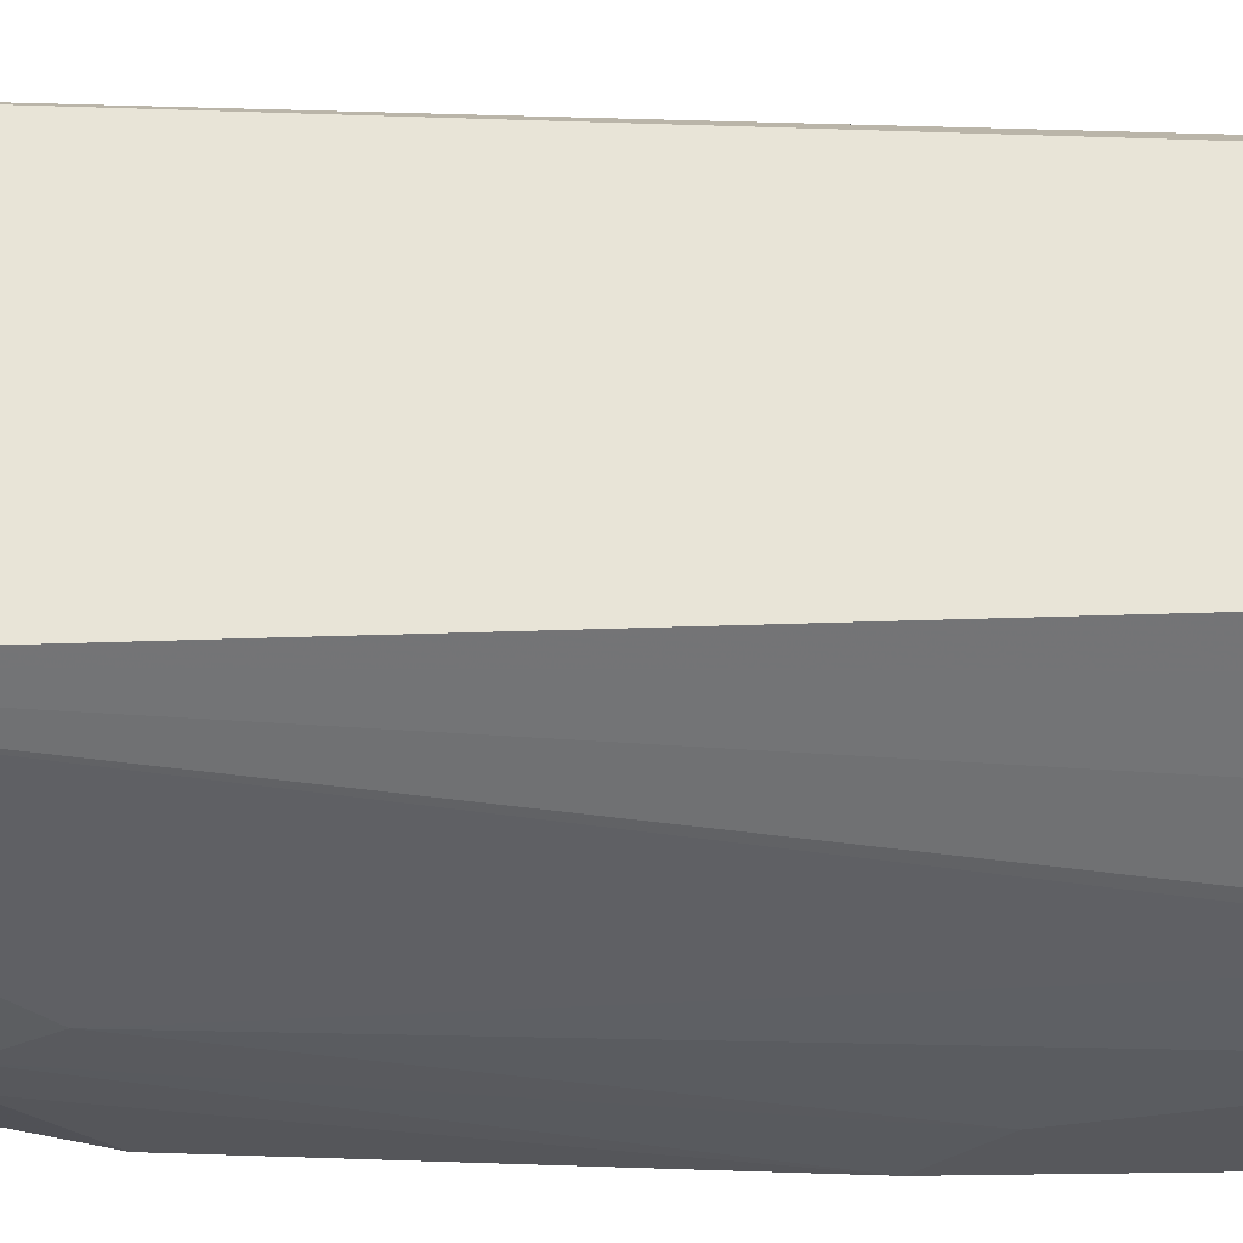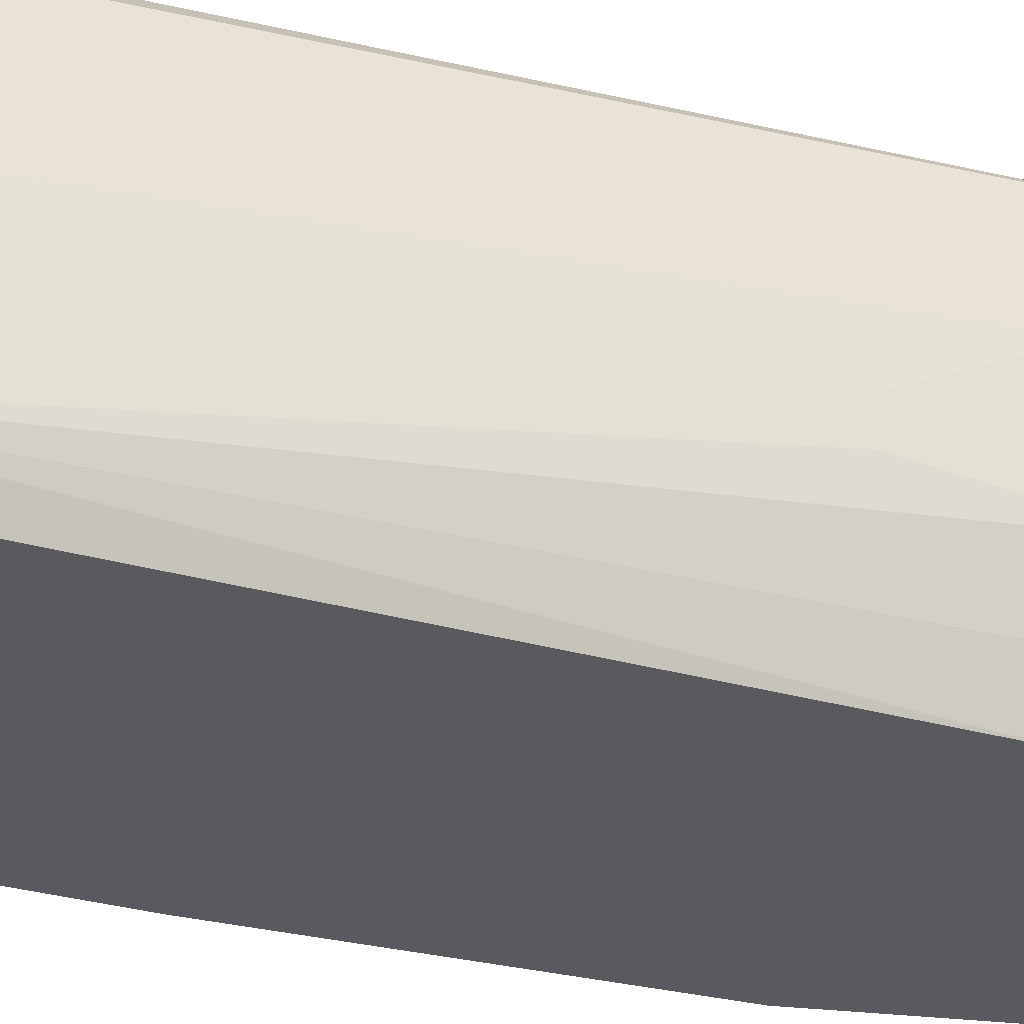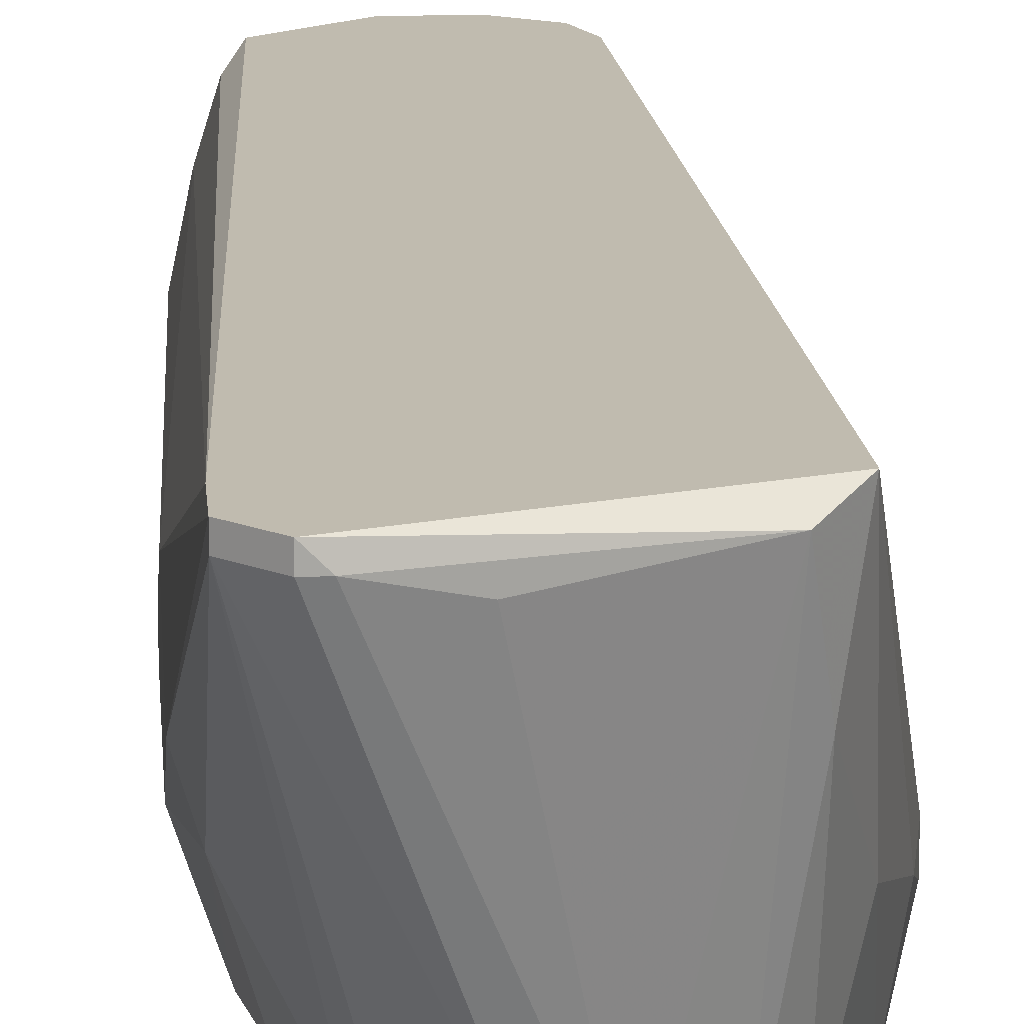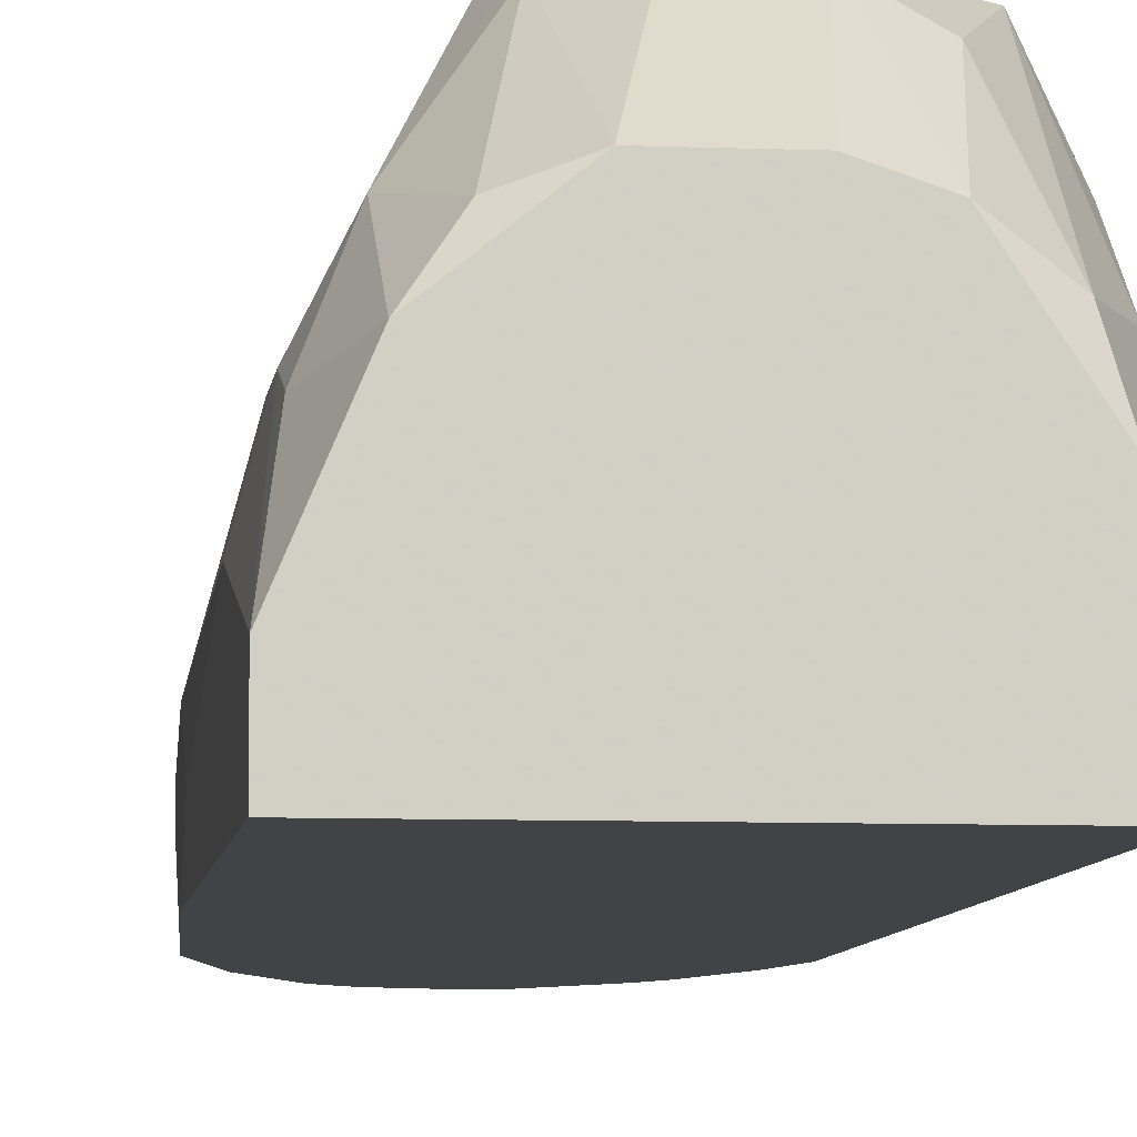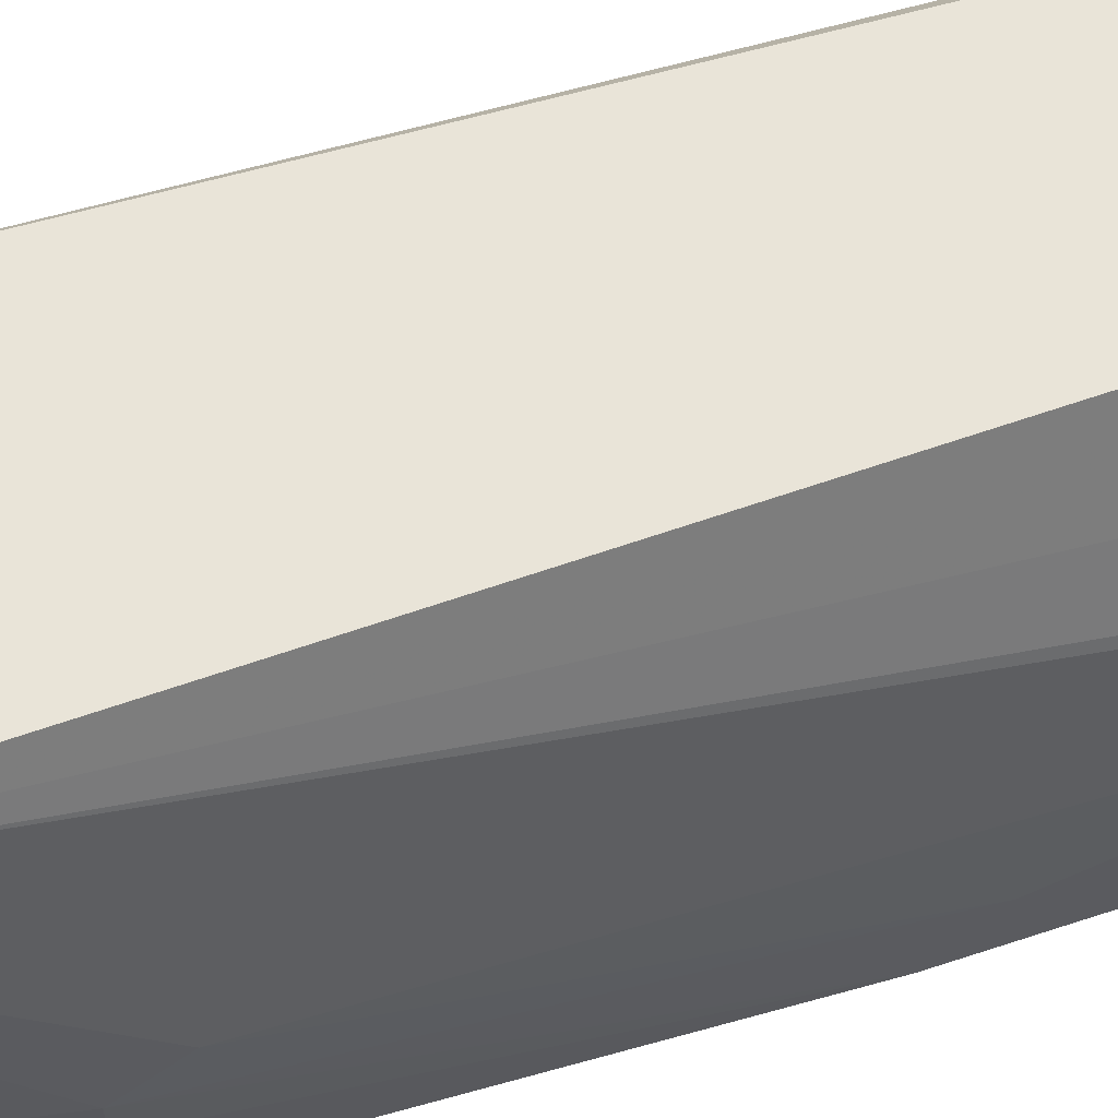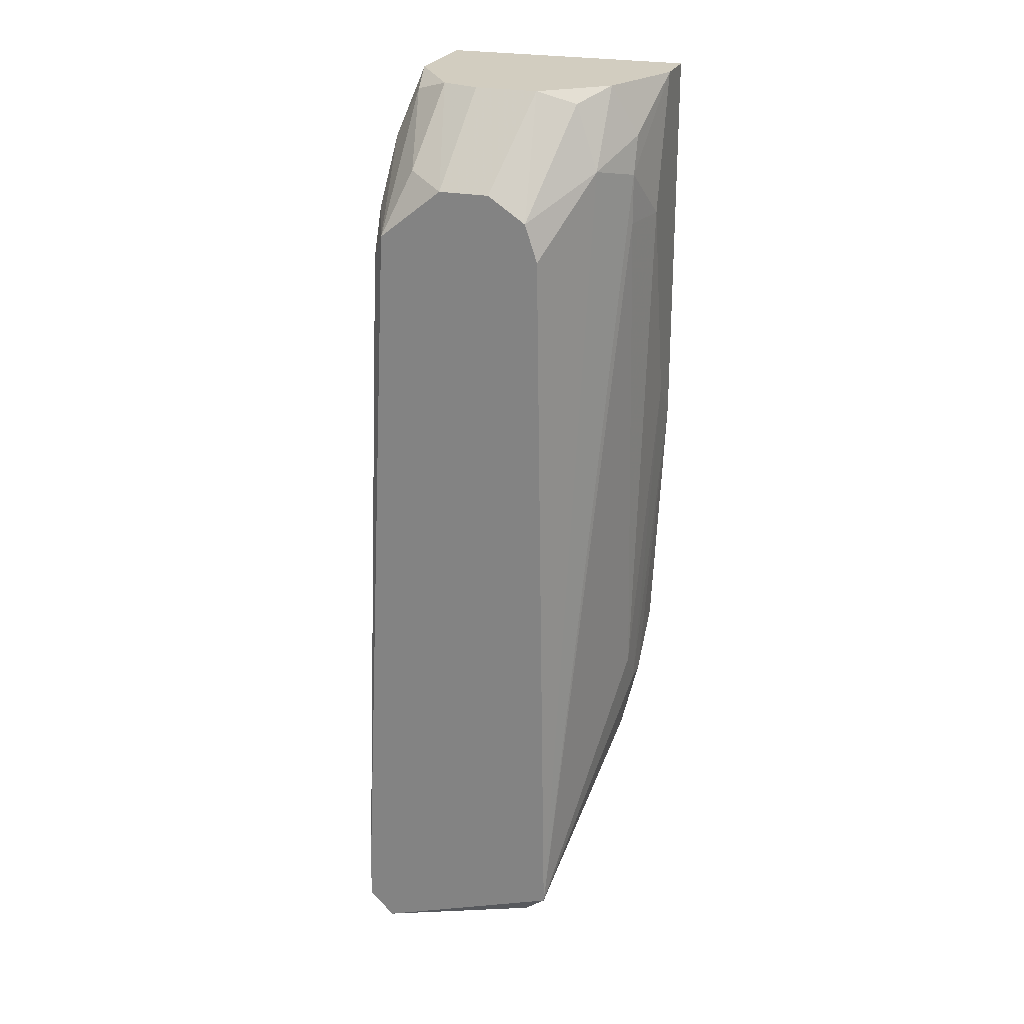
<metadata>
{"format":"obj","ext":"obj","renderer":"f3d","projection":"perspective","resolution":1024,"background":"white","views":[{"elev":61.3,"azim":-90.8,"up":"+Y"},{"elev":-30.9,"azim":68.1,"up":"+Y"},{"elev":15.9,"azim":175.2,"up":"+Y"},{"elev":-7.3,"azim":-6.7,"up":"+Y"},{"elev":59.8,"azim":-109.1,"up":"+Y"},{"elev":24.4,"azim":-161.8,"up":"+Z"}]}
</metadata>
<code>
v -0.008028 0.007852 -0.03171
v 0.007844 0.001899 -0.03468
v 0.002883 0.01678 0.02881
v 0.002883 0.001899 -0.04162
v 0.008835 0.02273 0.01789
v 0.008835 0.02174 -0.04758
v 0.008835 0.0138 0.02781
v 0.01082 0.002893 0.02682
v 0.01082 0.01777 0.01888
v 0.01082 0.0138 0.02384
v 0.01082 0.001899 -0.02377
v 0.01082 0.001899 0.02583
v -0.004057 0.01579 -0.04262
v -0.004057 0.02273 0.0169
v -0.004057 0.001899 -0.03865
v -0.002073 0.01678 0.02881
v -0.002073 0.001899 -0.04064
v 0.01181 0.004877 -0.02377
v 0.01181 0.008845 0.02285
v 0.01181 0.02273 -0.04559
v 0.01181 0.02273 -0.04262
v 0.01181 0.009836 -0.03369
v 0.01181 0.02174 -0.04559
v 0.01181 0.003884 0.02087
v 0.01181 0.01281 0.01987
v -0.01001 0.004877 0.001022
v -0.01001 0.008845 0.01789
v -0.01001 0.005868 0.02881
v -0.01001 0.001899 0.02881
v -0.01001 0.001899 -0.001954
v 0.005858 0.01579 0.02881
v -0.009018 0.009836 -0.02377
v -0.009018 0.005868 -0.02674
v -0.009018 0.007852 -0.02674
v -0.009018 0.01182 0.02484
v -0.009018 0.01281 0.01789
v -0.009018 0.01281 0.02186
v -0.009018 0.001899 -0.02278
v -0.007034 0.01281 0.02881
v -0.007034 0.01678 0.02285
v -0.007034 0.001899 -0.03171
v 0.000902 0.001899 -0.04162
v 0.0128 0.01579 -0.02476
v 0.0128 0.008845 -0.02674
v 0.0128 0.009836 -0.01683
v 0.0128 0.01182 -0.01683
v 0.0128 0.01281 -0.03269
v 0.003875 0.02273 0.02186
v 0.009827 0.02273 -0.04758
v 0.009827 0.009836 0.02881
v 0.009827 0.02174 -0.04758
v 0.009827 0.02174 0.01591
v 0.009827 0.001899 0.02881
v 0.009827 0.001899 -0.02873
v -0.003065 0.02273 0.01987
v -0.003065 0.02174 -0.0446
v 0.004866 0.02075 -0.04659
v 0.00685 0.02075 0.02285
v 0.00685 0.001899 -0.03667
v -0.006042 0.009836 -0.03766
v -9e-05 0.02273 0.02186
v -0.005051 0.01579 0.02781
v -0.005051 0.02075 0.01888
v -0.005051 0.02273 -0.04262
f 19 50 8
f 53 30 4
f 64 5 20
f 4 30 41
f 53 4 11
f 28 53 3
f 30 53 29
f 28 30 29
f 53 28 29
f 5 64 55
f 4 41 17
f 3 53 50
f 28 3 39
f 11 4 59
f 46 45 44
f 45 24 44
f 11 22 44
f 30 28 27
f 28 37 27
f 25 46 43
f 46 44 43
f 5 55 61
f 39 3 16
f 3 61 16
f 61 55 16
f 59 4 23
f 52 5 9
f 25 43 9
f 41 30 38
f 33 41 38
f 30 33 38
f 5 58 7
f 53 11 12
f 11 24 12
f 64 63 14
f 63 55 14
f 55 64 14
f 17 41 15
f 41 60 15
f 6 4 42
f 4 17 42
f 17 56 42
f 45 46 19
f 46 25 19
f 24 45 19
f 44 22 47
f 43 44 47
f 20 43 47
f 23 20 47
f 22 23 47
f 63 64 40
f 55 63 40
f 64 37 40
f 20 5 21
f 5 52 21
f 43 20 21
f 52 9 21
f 9 43 21
f 64 20 49
f 56 64 49
f 6 56 49
f 20 23 49
f 41 33 1
f 64 60 1
f 60 41 1
f 5 61 48
f 61 3 48
f 58 5 48
f 64 32 36
f 37 64 36
f 32 27 36
f 27 37 36
f 9 5 10
f 25 9 10
f 7 50 10
f 5 7 10
f 19 25 10
f 50 19 10
f 22 11 54
f 11 59 54
f 64 56 13
f 56 17 13
f 60 64 13
f 17 15 13
f 15 60 13
f 3 50 31
f 50 7 31
f 7 58 31
f 48 3 31
f 58 48 31
f 56 6 57
f 6 42 57
f 42 56 57
f 24 11 18
f 44 24 18
f 11 44 18
f 30 27 26
f 27 32 26
f 32 64 34
f 33 30 34
f 64 1 34
f 1 33 34
f 30 26 34
f 26 32 34
f 39 16 62
f 16 55 62
f 55 40 62
f 40 39 62
f 37 28 35
f 28 39 35
f 40 37 35
f 39 40 35
f 4 6 51
f 23 4 51
f 6 49 51
f 49 23 51
f 59 23 2
f 23 22 2
f 22 54 2
f 54 59 2
f 50 53 8
f 53 12 8
f 12 24 8
f 24 19 8

</code>
